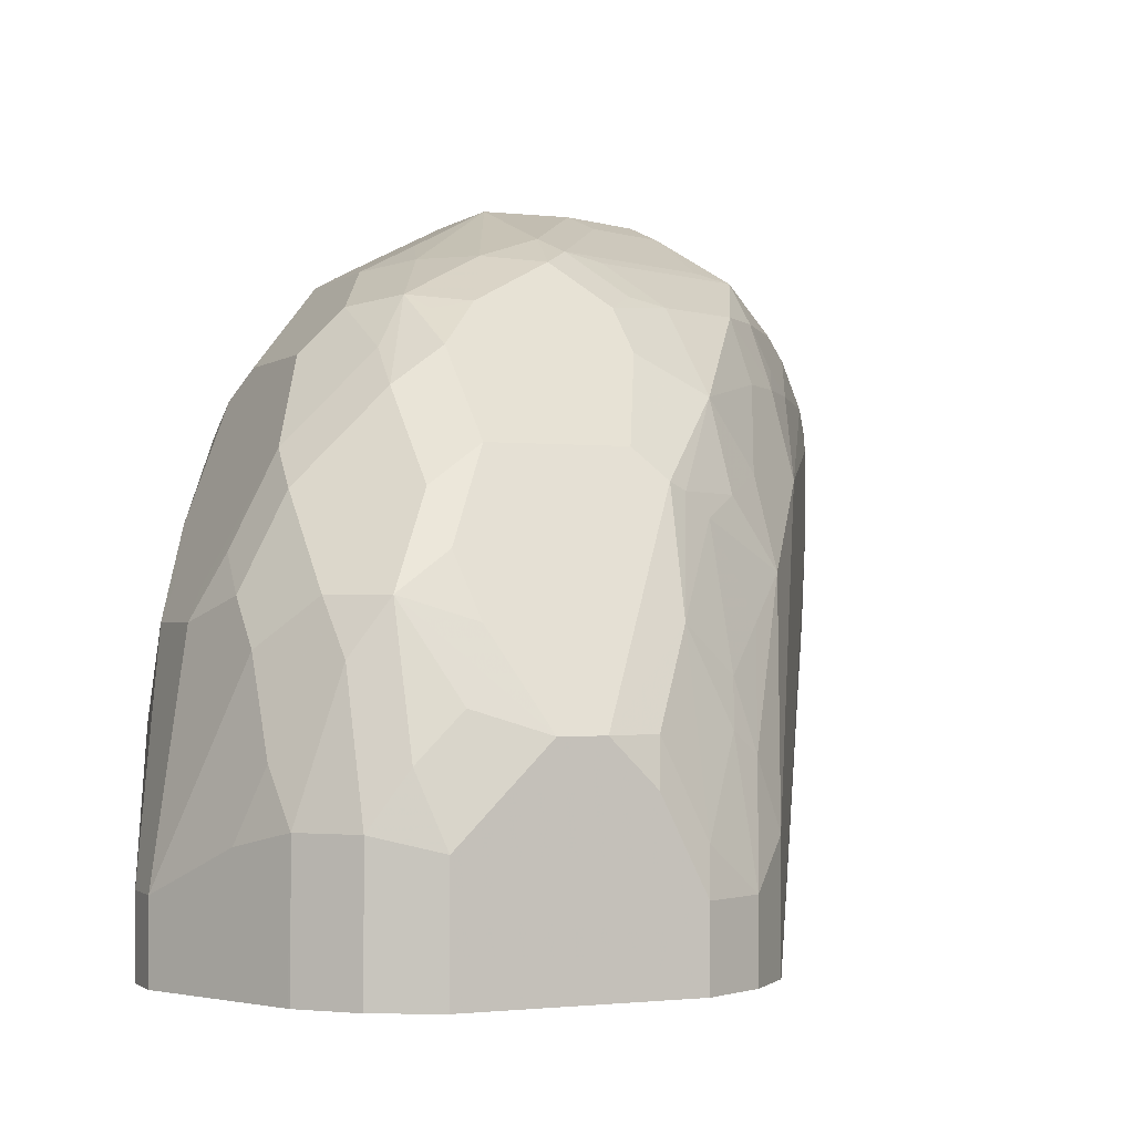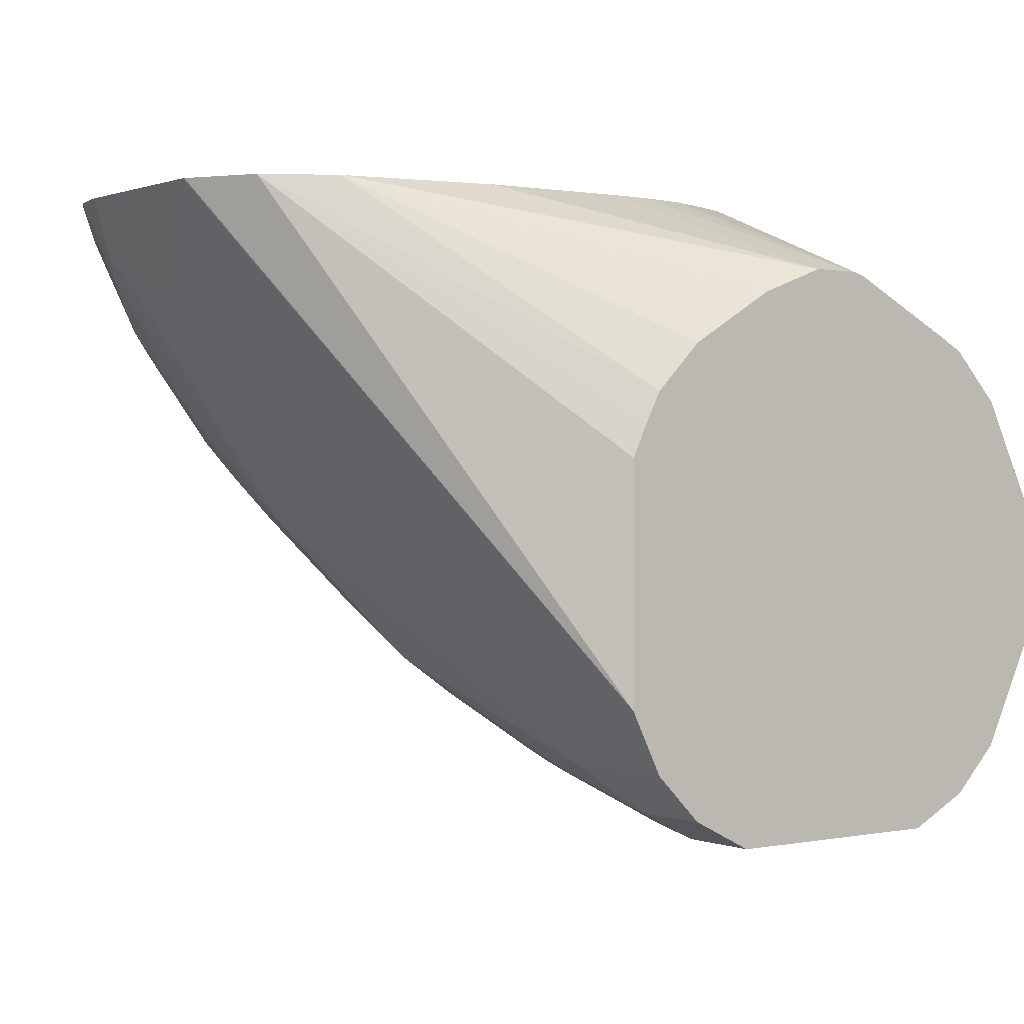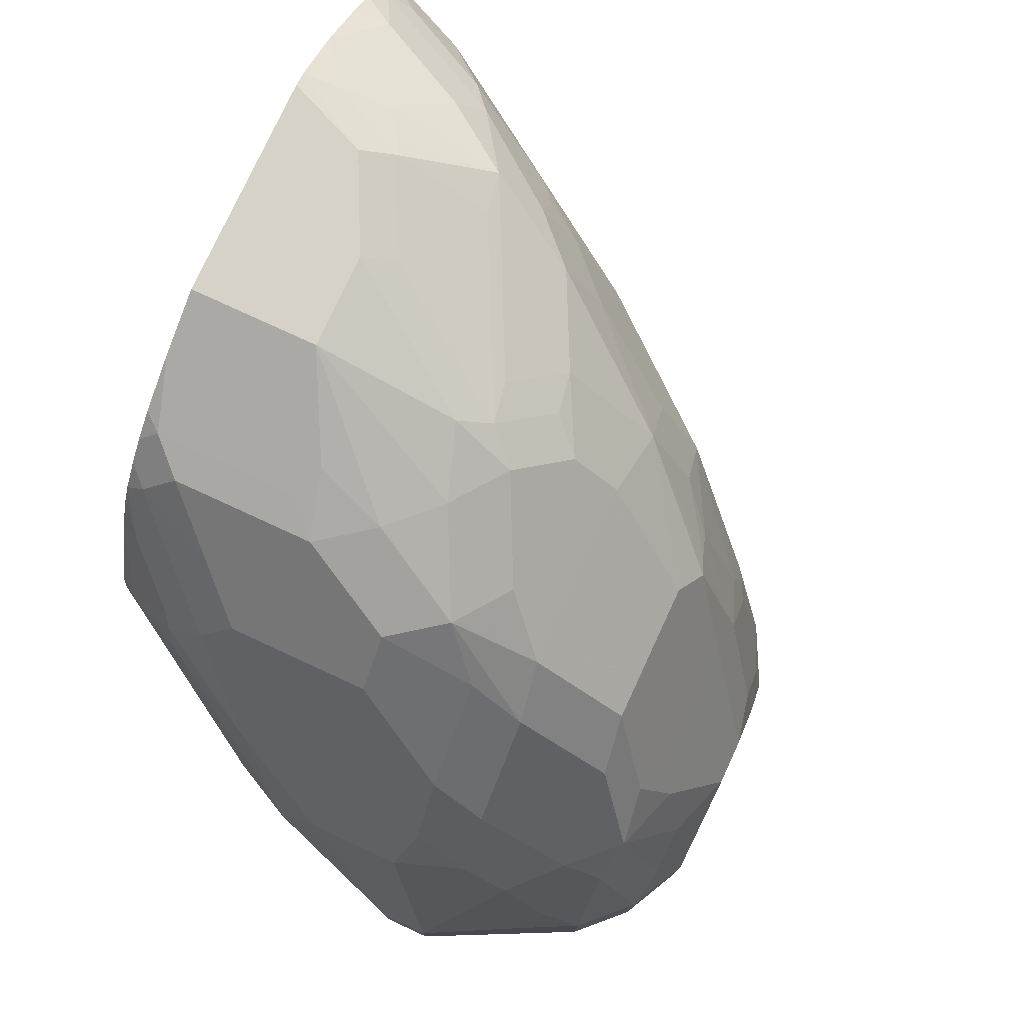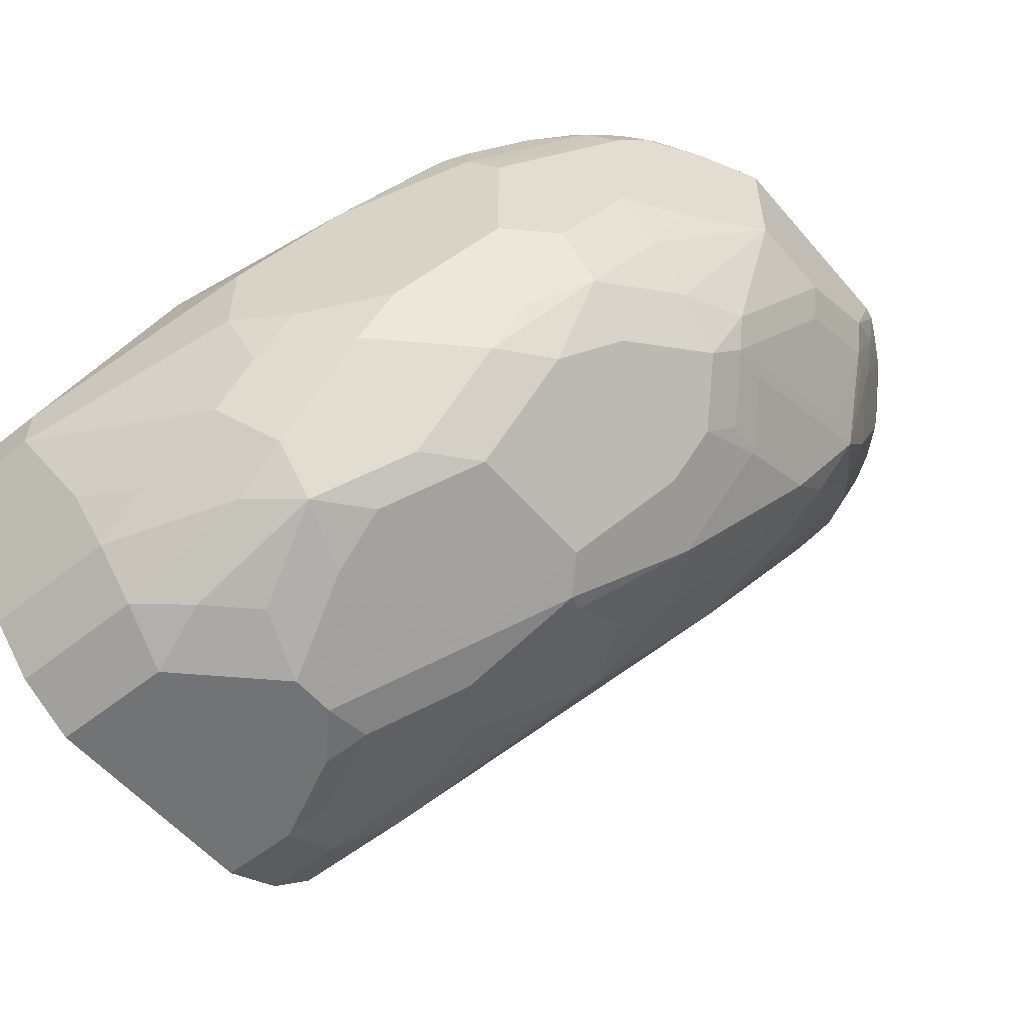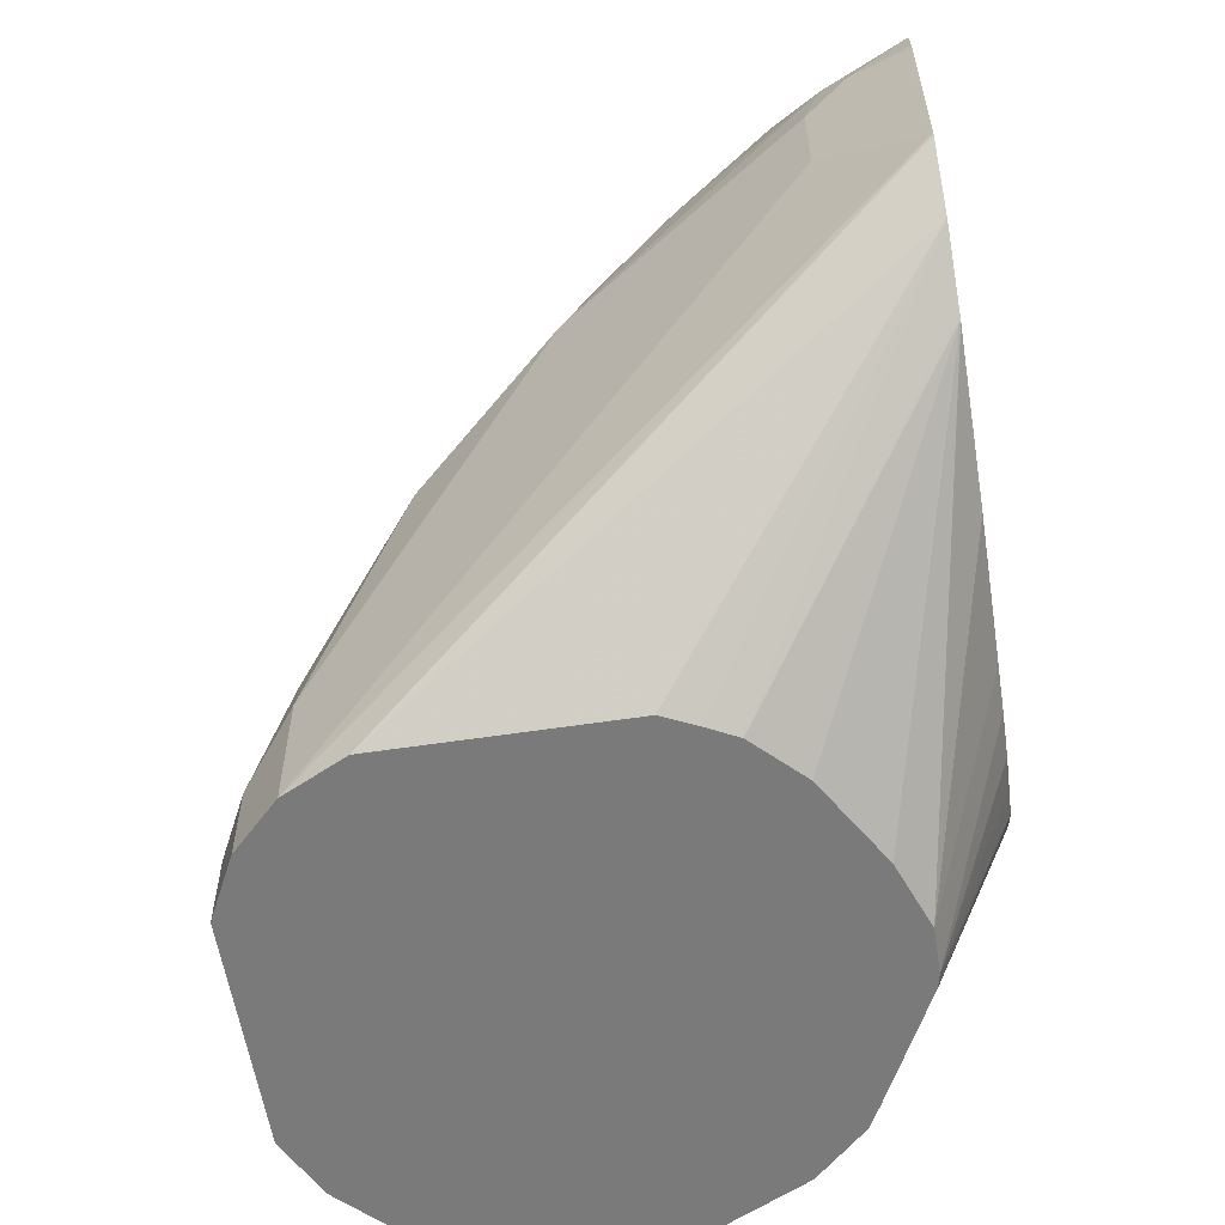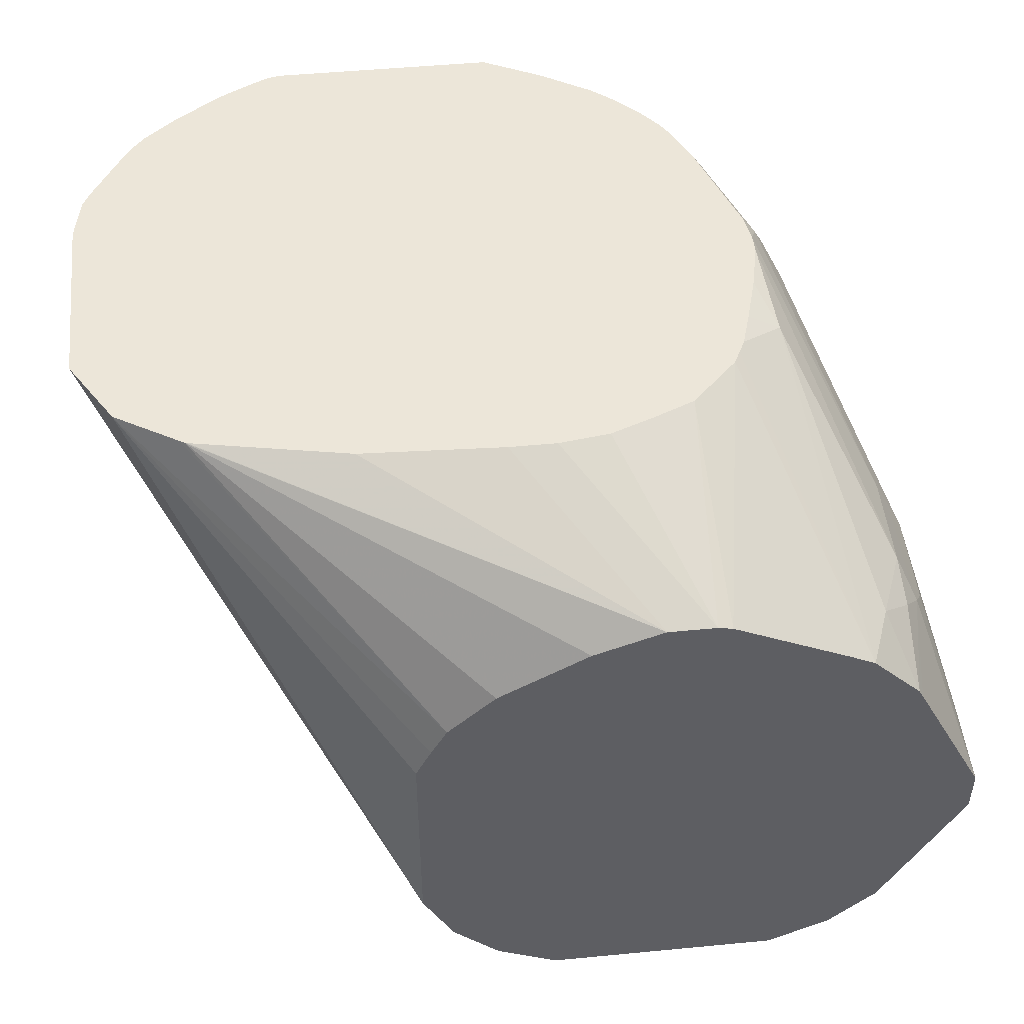
<metadata>
{"format":"obj","ext":"obj","renderer":"f3d","projection":"perspective","resolution":1024,"background":"white","views":[{"elev":-1.2,"azim":-23.5,"up":"+Z"},{"elev":0.5,"azim":143.6,"up":"+Y"},{"elev":77.3,"azim":-65.2,"up":"+Z"},{"elev":-55.8,"azim":-50.2,"up":"+Y"},{"elev":-58.1,"azim":98.9,"up":"+Z"},{"elev":48.8,"azim":173.9,"up":"+Y"}]}
</metadata>
<code>
v -0.4293 -0.4611 0.2904
v -0.4293 -0.5406 0.2904
v -0.4345 -0.4502 0.2904
v -0.3422 -0.3701 0.3739
v -0.4307 -0.5434 0.2904
v -0.3284 -0.3701 0.3967
v -0.3282 -0.3701 0.3975
v -0.3286 -0.371 0.3975
v -0.4399 -0.4399 0.2904
v -0.3631 -0.3701 0.3613
v -0.4399 -0.5618 0.2904
v -0.3282 -0.3701 0.4611
v -0.3286 -0.371 0.4611
v -0.3379 -0.3896 0.469
v -0.3339 -0.3816 0.4293
v -0.3445 -0.4028 0.4293
v -0.4558 -0.424 0.2904
v -0.365 -0.3701 0.3602
v -0.4399 -0.5618 0.3339
v -0.4558 -0.5777 0.2904
v -0.3285 -0.3701 0.4637
v -0.3313 -0.3701 0.477
v -0.3438 -0.3975 0.477
v -0.3445 -0.4028 0.4611
v -0.4857 -0.4062 0.2904
v -0.3657 -0.3701 0.36
v -0.5088 -0.3975 0.2904
v -0.3922 -0.4823 0.4452
v -0.424 -0.53 0.4134
v -0.4492 -0.5644 0.3577
v -0.4505 -0.5671 0.3498
v -0.4558 -0.5777 0.318
v -0.477 -0.5883 0.2904
v -0.3335 -0.3701 0.4814
v -0.3438 -0.3816 0.4929
v -0.3597 -0.4134 0.4929
v -0.3756 -0.4452 0.477
v -0.4178 -0.3701 0.3498
v -0.5247 -0.3975 0.2904
v -0.4655 -0.3701 0.3476
v -0.3922 -0.4664 0.477
v -0.424 -0.5141 0.4452
v -0.4412 -0.5326 0.4372
v -0.4558 -0.5459 0.4293
v -0.4399 -0.5459 0.3975
v -0.4558 -0.5618 0.3816
v -0.4591 -0.5684 0.3657
v -0.475 -0.5843 0.3339
v -0.477 -0.5883 0.318
v -0.5565 -0.5883 0.2904
v -0.3432 -0.3701 0.4973
v -0.3458 -0.3736 0.5008
v -0.3697 -0.4214 0.5008
v -0.3856 -0.4531 0.4849
v -0.5269 -0.3701 0.3613
v -0.5132 -0.3701 0.3555
v -0.4985 -0.3701 0.3499
v -0.4814 -0.3701 0.3476
v -0.5294 -0.3985 0.2904
v -0.3935 -0.4531 0.5008
v -0.4094 -0.469 0.5008
v -0.4081 -0.4823 0.477
v -0.4412 -0.5167 0.469
v -0.4651 -0.5485 0.4372
v -0.475 -0.5684 0.3975
v -0.4909 -0.5843 0.3657
v -0.4929 -0.5883 0.3498
v -0.5565 -0.5883 0.3339
v -0.5777 -0.5777 0.2904
v -0.3476 -0.3701 0.5043
v -0.3604 -0.3816 0.5141
v -0.3763 -0.4134 0.5141
v -0.3816 -0.4293 0.5088
v -0.5428 -0.3701 0.3772
v -0.569 -0.4183 0.2904
v -0.3935 -0.4372 0.5167
v -0.4253 -0.4531 0.5167
v -0.4412 -0.4849 0.5008
v -0.4664 -0.5141 0.4823
v -0.4823 -0.5459 0.4505
v -0.4717 -0.5512 0.4399
v -0.4876 -0.5671 0.4081
v -0.5088 -0.5883 0.3657
v -0.5247 -0.5883 0.3657
v -0.5485 -0.5803 0.3737
v -0.5644 -0.5803 0.3577
v -0.5777 -0.5777 0.3392
v -0.5936 -0.5618 0.2904
v -0.3528 -0.3701 0.5102
v -0.3626 -0.3701 0.5185
v -0.3783 -0.3701 0.5296
v -0.3922 -0.3975 0.53
v -0.545 -0.3701 0.3816
v -0.577 -0.4226 0.2904
v -0.3995 -0.4134 0.5287
v -0.4081 -0.4081 0.5353
v -0.4081 -0.4399 0.5194
v -0.4399 -0.4558 0.5194
v -0.4571 -0.469 0.5167
v -0.4558 -0.4876 0.5035
v -0.4664 -0.4982 0.4982
v -0.4823 -0.4823 0.5141
v -0.53 -0.5141 0.4823
v -0.53 -0.5459 0.4505
v -0.5353 -0.5671 0.4081
v -0.5406 -0.5724 0.3975
v -0.5644 -0.5644 0.4054
v -0.5777 -0.5618 0.3869
v -0.5936 -0.5618 0.3392
v -0.5941 -0.5607 0.2904
v -0.3815 -0.3701 0.5314
v -0.3955 -0.3816 0.5366
v -0.4015 -0.4054 0.5326
v -0.5472 -0.3701 0.386
v -0.5618 -0.3763 0.3975
v -0.5936 -0.4399 0.2904
v -0.5843 -0.4214 0.31
v -0.4134 -0.3975 0.5406
v -0.4399 -0.424 0.5353
v -0.4717 -0.4717 0.5194
v -0.477 -0.4611 0.5247
v -0.5008 -0.469 0.5167
v -0.5141 -0.4982 0.4982
v -0.5273 -0.4955 0.4955
v -0.5326 -0.4849 0.5008
v -0.5485 -0.5167 0.469
v -0.5485 -0.5485 0.4372
v -0.5459 -0.5618 0.4187
v -0.5803 -0.5326 0.4213
v -0.5803 -0.5485 0.4054
v -0.5962 -0.5326 0.3895
v -0.5962 -0.5485 0.3577
v -0.6042 -0.5406 0.3339
v -0.6201 -0.5088 0.318
v -0.5989 -0.5512 0.3286
v -0.6201 -0.5088 0.2904
v -0.3893 -0.3701 0.5356
v -0.3969 -0.3701 0.5395
v -0.5507 -0.3701 0.3975
v -0.5936 -0.424 0.3339
v -0.5587 -0.3701 0.4293
v -0.5552 -0.3701 0.4134
v -0.595 -0.4427 0.2904
v -0.6002 -0.4372 0.326
v -0.5942 -0.4293 0.318
v -0.4019 -0.3701 0.5406
v -0.4452 -0.4134 0.5406
v -0.477 -0.4134 0.5406
v -0.5167 -0.4531 0.5167
v -0.5459 -0.4664 0.4982
v -0.5459 -0.4982 0.4823
v -0.5777 -0.4982 0.4505
v -0.5803 -0.5167 0.4372
v -0.5962 -0.5167 0.4054
v -0.6042 -0.4929 0.3975
v -0.6201 -0.4929 0.318
v -0.6201 -0.4929 0.2904
v -0.5936 -0.424 0.3657
v -0.5989 -0.4346 0.3339
v -0.5587 -0.3701 0.4359
v -0.6042 -0.4452 0.3339
v -0.477 -0.3701 0.5406
v -0.4982 -0.4187 0.53
v -0.5088 -0.4293 0.5247
v -0.53 -0.4346 0.5141
v -0.5459 -0.4028 0.4982
v -0.5618 -0.4664 0.4823
v -0.5671 -0.4558 0.4717
v -0.5989 -0.4876 0.4081
v -0.5936 -0.4982 0.4187
v -0.6042 -0.4611 0.3975
v -0.6042 -0.4452 0.3657
v -0.5989 -0.4346 0.3657
v -0.5618 -0.3763 0.4452
v -0.5572 -0.3701 0.4452
v -0.4876 -0.3701 0.5353
v -0.4982 -0.371 0.53
v -0.5194 -0.424 0.5194
v -0.53 -0.3869 0.5141
v -0.5353 -0.3763 0.5035
v -0.5671 -0.4081 0.4717
v -0.5618 -0.4187 0.4823
v -0.5989 -0.4558 0.4081
v -0.5883 -0.4293 0.4293
v -0.5724 -0.3975 0.4452
v -0.5671 -0.3869 0.4452
v -0.5684 -0.3955 0.4611
v -0.5644 -0.3935 0.469
v -0.5485 -0.3776 0.4849
v -0.5455 -0.3701 0.4789
v -0.4973 -0.3701 0.5304
v -0.5194 -0.3763 0.5194
v -0.5258 -0.3701 0.5099
v -0.5291 -0.3701 0.5065
v -0.5359 -0.3701 0.4983
v -0.5392 -0.3701 0.4929
v -0.5142 -0.3701 0.52
v -0.5224 -0.3701 0.5132
f 109 135 110
f 108 130 131
f 108 131 109
f 109 131 132
f 109 133 134
f 107 126 129
f 109 134 135
f 110 135 134
f 109 132 133
f 107 127 126
f 122 148 149
f 107 129 130
f 106 128 107
f 105 128 106
f 104 128 105
f 104 107 128
f 104 127 107
f 103 127 104
f 103 126 127
f 110 134 136
f 103 125 126
f 107 130 108
f 111 137 112
f 121 148 122
f 112 138 118
f 103 124 125
f 122 125 123
f 122 149 125
f 121 147 148
f 120 147 121
f 119 147 120
f 118 147 119
f 118 148 147
f 118 162 148
f 112 137 138
f 118 146 162
f 117 145 140
f 116 145 117
f 116 144 145
f 116 143 144
f 115 142 139
f 115 141 142
f 115 140 141
f 115 117 140
f 114 115 139
f 118 138 146
f 103 123 124
f 77 98 120
f 102 122 123
f 84 106 107
f 84 105 106
f 82 84 83
f 82 105 84
f 80 82 81
f 80 105 82
f 80 104 105
f 79 104 80
f 79 103 104
f 84 107 85
f 79 102 103
f 78 101 79
f 78 100 101
f 78 120 100
f 78 99 120
f 77 120 99
f 76 98 77
f 76 97 98
f 76 96 97
f 123 125 124
f 79 101 102
f 85 107 86
f 86 107 108
f 86 108 87
f 102 121 122
f 102 120 121
f 101 120 102
f 100 120 101
f 98 119 120
f 96 112 118
f 96 113 112
f 96 98 97
f 96 119 98
f 96 118 119
f 95 113 96
f 94 117 115
f 94 116 117
f 94 115 114
f 93 94 114
f 92 113 95
f 92 112 113
f 91 112 92
f 91 111 112
f 88 109 110
f 87 108 109
f 102 123 103
f 125 150 151
f 181 189 188
f 125 149 150
f 172 184 185
f 171 184 172
f 171 183 184
f 168 183 169
f 168 181 183
f 167 181 168
f 167 182 181
f 166 181 182
f 166 180 181
f 172 185 186
f 166 179 180
f 165 178 192
f 164 178 165
f 163 178 164
f 162 176 177
f 160 174 175
f 159 172 173
f 159 161 172
f 158 174 160
f 158 186 174
f 165 192 179
f 172 186 173
f 174 186 187
f 174 187 188
f 76 95 96
f 192 197 198
f 191 197 192
f 189 196 190
f 189 195 196
f 185 187 186
f 184 187 185
f 181 184 183
f 181 187 184
f 181 188 187
f 180 189 181
f 180 195 189
f 180 194 195
f 180 193 194
f 180 192 193
f 179 192 180
f 177 191 192
f 176 191 177
f 174 190 175
f 174 189 190
f 174 188 189
f 158 173 186
f 156 161 157
f 156 172 161
f 156 171 172
f 143 157 144
f 140 173 158
f 140 159 173
f 140 144 159
f 140 145 144
f 140 160 141
f 140 158 160
f 134 154 155
f 134 157 136
f 134 156 157
f 134 171 156
f 134 155 171
f 132 134 133
f 131 134 132
f 131 154 134
f 129 131 130
f 129 154 131
f 129 153 154
f 126 153 129
f 126 152 153
f 126 151 152
f 144 157 161
f 125 151 126
f 144 161 159
f 148 177 192
f 155 183 171
f 155 169 183
f 154 170 155
f 152 154 153
f 152 170 154
f 152 155 170
f 152 169 155
f 152 168 169
f 152 167 168
f 150 152 151
f 192 198 193
f 150 182 167
f 150 166 182
f 150 179 166
f 150 165 179
f 149 165 150
f 149 164 165
f 148 164 149
f 148 163 164
f 148 178 163
f 148 192 178
f 148 162 177
f 76 92 95
f 150 167 152
f 74 75 94
f 4 9 10
f 4 7 6
f 4 12 7
f 4 21 12
f 4 22 21
f 4 34 22
f 4 51 34
f 4 70 51
f 4 89 70
f 5 8 11
f 4 90 89
f 4 111 91
f 4 137 111
f 4 138 137
f 4 146 138
f 4 162 146
f 4 176 162
f 4 191 176
f 4 197 191
f 4 198 197
f 4 91 90
f 7 12 13
f 7 13 8
f 8 13 14
f 19 28 29
f 19 24 28
f 18 27 26
f 18 25 27
f 17 25 18
f 14 16 15
f 14 24 16
f 14 23 24
f 14 22 23
f 14 21 22
f 12 14 13
f 12 21 14
f 11 24 19
f 11 16 24
f 11 32 20
f 11 19 32
f 9 18 10
f 9 17 18
f 8 16 11
f 8 15 16
f 8 14 15
f 4 193 198
f 4 194 193
f 4 195 194
f 4 196 195
f 1 17 9
f 1 25 17
f 1 27 25
f 1 39 27
f 1 59 39
f 1 75 59
f 1 94 75
f 1 116 94
f 1 143 116
f 1 157 143
f 1 136 157
f 1 110 136
f 1 88 110
f 1 69 88
f 1 50 69
f 1 33 50
f 1 20 33
f 1 11 20
f 1 5 11
f 1 2 5
f 74 94 93
f 1 9 3
f 19 29 30
f 1 3 4
f 2 4 6
f 4 190 196
f 4 175 190
f 4 160 175
f 4 141 160
f 4 142 141
f 4 139 142
f 4 114 139
f 4 93 114
f 4 74 93
f 4 55 74
f 4 56 55
f 4 57 56
f 4 58 57
f 4 40 58
f 4 38 40
f 4 26 38
f 4 18 26
f 4 10 18
f 3 9 4
f 2 8 5
f 2 6 7
f 1 4 2
f 19 30 31
f 2 7 8
f 20 32 49
f 61 76 77
f 60 76 61
f 60 73 76
f 59 75 74
f 55 59 74
f 53 60 54
f 53 73 60
f 53 72 73
f 53 71 72
f 61 77 99
f 52 71 53
f 51 70 52
f 50 87 69
f 50 68 87
f 48 67 49
f 48 66 67
f 48 65 66
f 47 65 48
f 46 65 47
f 44 46 45
f 52 70 71
f 61 99 78
f 61 78 63
f 61 63 62
f 19 31 32
f 72 76 73
f 72 92 76
f 71 89 90
f 71 92 72
f 71 91 92
f 71 90 91
f 70 89 71
f 69 109 88
f 69 87 109
f 68 86 87
f 68 85 86
f 68 84 85
f 66 83 67
f 65 82 83
f 65 81 82
f 64 81 65
f 63 81 64
f 63 80 81
f 63 79 80
f 63 78 79
f 44 65 46
f 44 64 65
f 65 83 66
f 43 63 64
f 30 47 31
f 30 46 47
f 30 45 46
f 29 45 30
f 29 44 45
f 29 43 44
f 29 42 43
f 28 42 29
f 28 41 42
f 28 37 41
f 27 40 38
f 27 58 40
f 26 27 38
f 23 28 24
f 23 37 28
f 23 36 37
f 23 35 36
f 22 35 23
f 22 34 35
f 43 64 44
f 20 49 33
f 31 47 32
f 32 47 48
f 27 39 58
f 33 49 67
f 42 63 43
f 42 62 63
f 32 48 49
f 41 62 42
f 41 61 62
f 41 60 61
f 41 54 60
f 39 57 58
f 39 56 57
f 39 55 56
f 37 54 41
f 39 59 55
f 36 54 37
f 36 53 54
f 35 52 36
f 33 67 83
f 34 52 35
f 34 51 52
f 33 68 50
f 33 84 68
f 36 52 53
f 33 83 84

</code>
